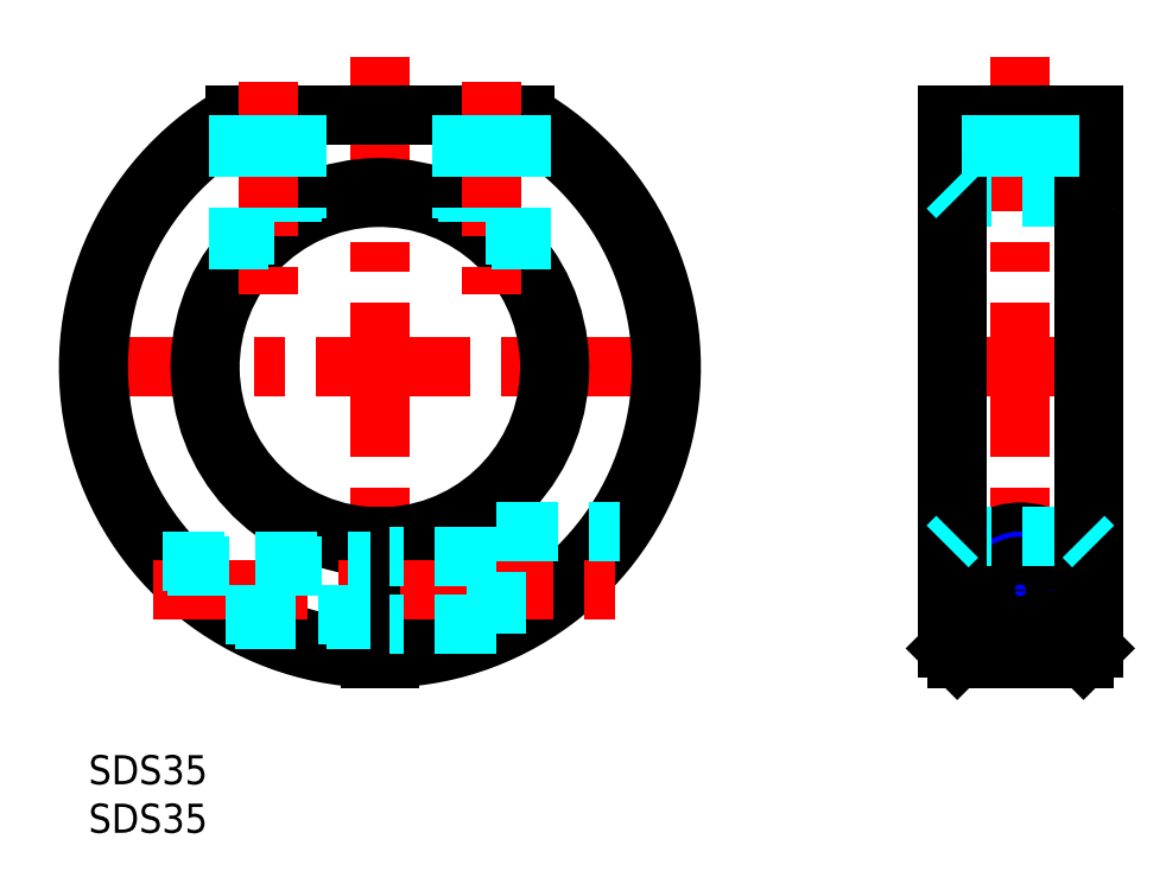
<metadata>
{"format":"dxf","ext":"dxf","renderer":"ezdxf+matplotlib","layout":"modelspace","background":"white","min_lineweight":24,"dpi":150}
</metadata>
<code>
0
SECTION
2
ENTITIES
0
LINE
8
MSM_CENTER
10
-2
20
39.98
30
0
11
62
21
39.98
31
0
0
LINE
8
MSM_CENTER
10
30
20
71.98
30
0
11
30
21
7.983
31
0
0
ARC
8
MSM_CONTINUOUS
10
30
20
39.98
30
0
40
30
50
119.9
51
268.1
0
ARC
8
MSM_CONTINUOUS
10
30
20
39.98
30
0
40
30
50
271.9
51
60.07
0
LINE
8
MSM_CONTINUOUS
10
44.97
20
65.98
30
0
11
15.03
21
65.98
31
0
0
ARC
8
MSM_CONTINUOUS
10
30
20
39.98
30
0
40
29
50
116.3
51
268
0
ARC
8
MSM_CONTINUOUS
10
30
20
39.98
30
0
40
29
50
272
51
63.71
0
ARC
8
MSM_CONTINUOUS
10
30
20
39.98
30
0
40
18.5
50
273.1
51
266.9
0
LINE
8
MSM_CONTINUOUS
10
29
20
22.51
30
0
11
29
21
10
31
0
0
LINE
8
MSM_CONTINUOUS
10
31
20
22.51
30
0
11
31
21
10
31
0
0
ARC
8
MSM_CONTINUOUS
10
30
20
39.98
30
0
40
17.5
50
273.3
51
270
0
LINE
8
MSM_CENTER
10
95.96
20
71.98
30
0
11
95.96
21
7.983
31
0
0
LINE
8
MSM_CONTINUOUS
10
103.5
20
65.98
30
0
11
103.5
21
11
31
0
0
LINE
8
MSM_CONTINUOUS
10
102.5
20
10
30
0
11
103.5
21
11
31
0
0
LINE
8
MSM_CONTINUOUS
10
88.46
20
65.98
30
0
11
88.46
21
11
31
0
0
INSERT
8
MSM_CONTINUOUS
2
*U24
10
0
20
0
30
0
0
INSERT
8
MSM_CONTINUOUS
2
*U25
10
0
20
0
30
0
0
LINE
8
MSM_CENTER
10
86.46
20
39.98
30
0
11
105.5
21
39.98
31
0
0
LINE
8
MSM_CENTER
10
18.5
20
69.33
30
0
11
18.5
21
47.48
31
0
0
LINE
8
MSM_CONTINUOUS
10
103.5
20
65.98
30
0
11
88.46
21
65.98
31
0
0
LINE
8
MSM_CONTINUOUS
10
102.5
20
10
30
0
11
89.46
21
10
31
0
0
LINE
8
MSM_CENTER
10
6.63
20
16.98
30
0
11
56.18
21
16.98
31
0
0
LINE
8
MSM_DASHED
10
42
20
13.48
30
0
11
31
21
13.48
31
0
0
LINE
8
MSM_DASHED
10
42
20
12.49
30
0
11
42
21
22.99
31
0
0
LINE
8
MSM_DASHED
10
42
20
20.48
30
0
11
31
21
20.48
31
0
0
LINE
8
MSM_DASHED
10
7.639
20
19.98
30
0
11
29
21
19.98
31
0
0
LINE
8
MSM_DASHED
10
8.136
20
19.44
30
0
11
29
21
19.44
31
0
0
LINE
8
MSM_DASHED
10
14.13
20
14.52
30
0
11
29
21
14.52
31
0
0
LINE
8
MSM_DASHED
10
15.03
20
13.98
30
0
11
29
21
13.98
31
0
0
LINE
8
MSM_DASHED
10
42
20
22.98
30
0
11
54.72
21
22.98
31
0
0
LINE
8
MSM_DASHED
10
21.5
20
65.98
30
0
11
21.5
21
55.28
31
0
0
LINE
8
MSM_DASHED
10
20.96
20
65.98
30
0
11
20.96
21
54.97
31
0
0
LINE
8
MSM_DASHED
10
16.04
20
65.98
30
0
11
16.04
21
50.54
31
0
0
LINE
8
MSM_DASHED
10
15.5
20
65.98
30
0
11
15.5
21
49.78
31
0
0
LINE
8
MSM_CENTER
10
87.96
20
16.98
30
0
11
104
21
16.98
31
0
0
ARC
8
MSM_CONTINUOUS
10
95.96
20
16.98
30
0
40
6
50
0
51
180
0
LINE
8
MSM_CONTINUOUS
10
89.96
20
16.98
30
0
11
89.96
21
10.57
31
0
0
LINE
8
MSM_CONTINUOUS
10
102
20
16.98
30
0
11
102
21
10.57
31
0
0
CIRCLE
8
MSM_CONTINUOUS
10
95.96
20
16.98
30
0
40
3.5
0
CIRCLE
8
MSM_NARROW
10
95.96
20
16.98
30
0
40
3
0
CIRCLE
8
MSM_CONTINUOUS
10
95.96
20
16.98
30
0
40
2.459
0
LINE
8
MSM_CONTINUOUS
10
89.96
20
10.57
30
0
11
102
21
10.57
31
0
0
LINE
8
MSM_DASHED
10
102.5
20
57.48
30
0
11
89.46
21
57.48
31
0
0
LINE
8
MSM_DASHED
10
102.5
20
57.48
30
0
11
103.5
21
58.48
31
0
0
LINE
8
MSM_CENTER
10
41.5
20
69.33
30
0
11
41.5
21
47.48
31
0
0
LINE
8
MSM_DASHED
10
38.5
20
65.98
30
0
11
38.5
21
55.28
31
0
0
LINE
8
MSM_DASHED
10
39.04
20
65.98
30
0
11
39.04
21
54.97
31
0
0
LINE
8
MSM_DASHED
10
43.96
20
65.98
30
0
11
43.96
21
50.54
31
0
0
LINE
8
MSM_DASHED
10
44.5
20
65.98
30
0
11
44.5
21
49.78
31
0
0
LINE
8
MSM_DASHED
10
102.5
20
22.51
30
0
11
89.46
21
22.51
31
0
0
LINE
8
MSM_CONTINUOUS
10
89.46
20
10
30
0
11
88.46
21
11
31
0
0
LINE
8
MSM_CONTINUOUS
10
89.46
20
65.98
30
0
11
89.46
21
10
31
0
0
LINE
8
MSM_CONTINUOUS
10
102.5
20
10
30
0
11
102.5
21
65.98
31
0
0
LINE
8
MSM_DASHED
10
89.46
20
57.48
30
0
11
88.46
21
58.48
31
0
0
LINE
8
MSM_DASHED
10
102.5
20
22.51
30
0
11
103.5
21
21.51
31
0
0
LINE
8
MSM_DASHED
10
89.46
20
22.51
30
0
11
88.46
21
21.51
31
0
0
LINE
8
MSM_DASHED
10
92.96
20
65.98
30
0
11
92.96
21
57.48
31
0
0
LINE
8
MSM_DASHED
10
93.5
20
65.98
30
0
11
93.5
21
57.48
31
0
0
LINE
8
MSM_DASHED
10
98.42
20
65.98
30
0
11
98.42
21
57.48
31
0
0
LINE
8
MSM_DASHED
10
98.96
20
65.98
30
0
11
98.96
21
57.48
31
0
0
ENDSEC
0
EOF

</code>
